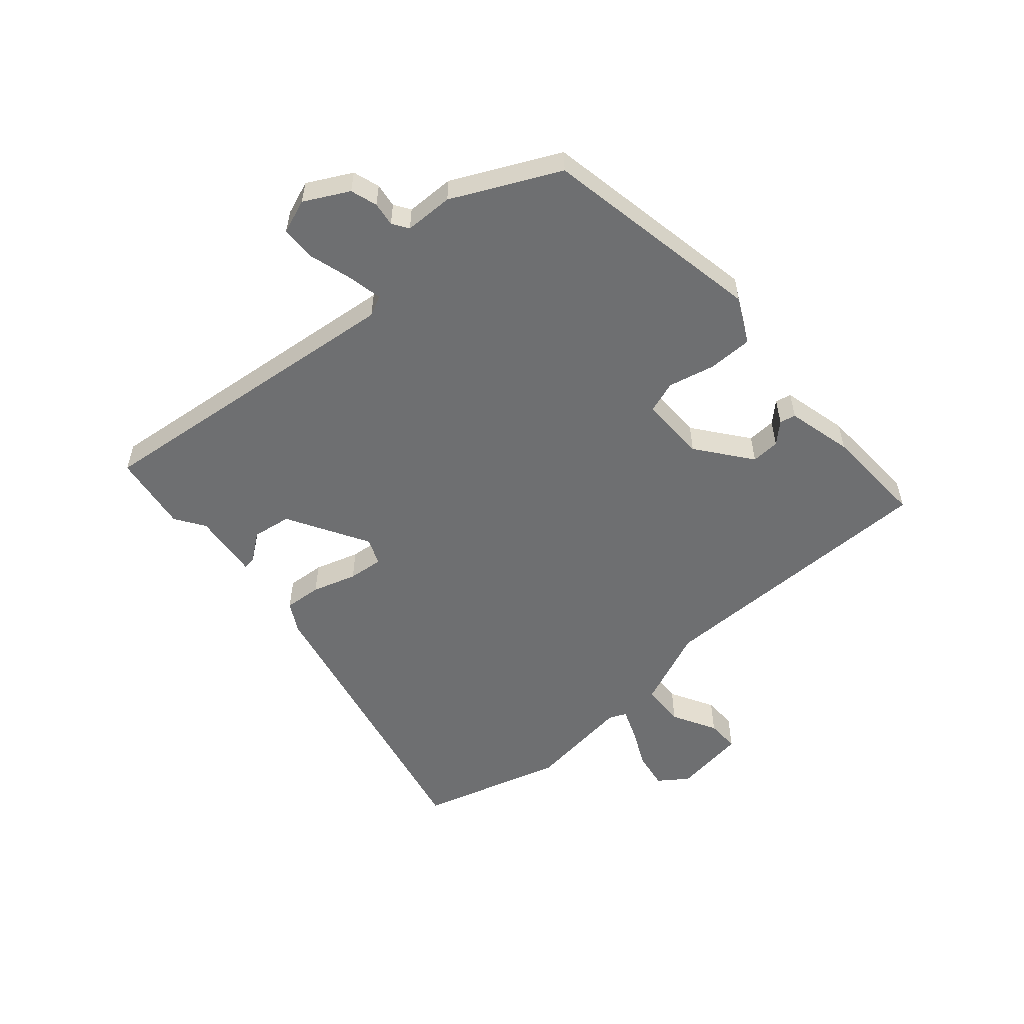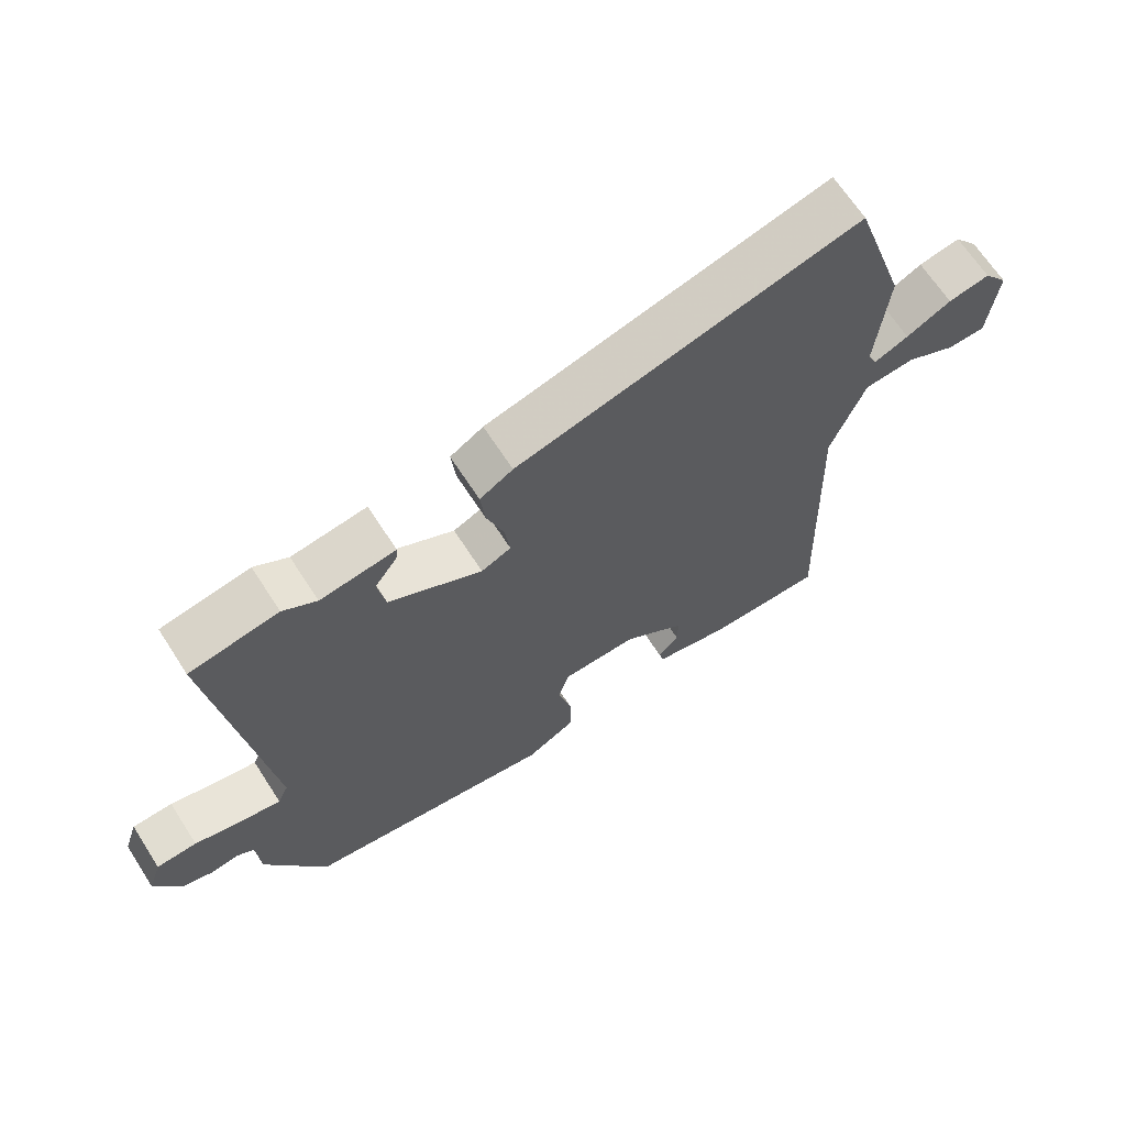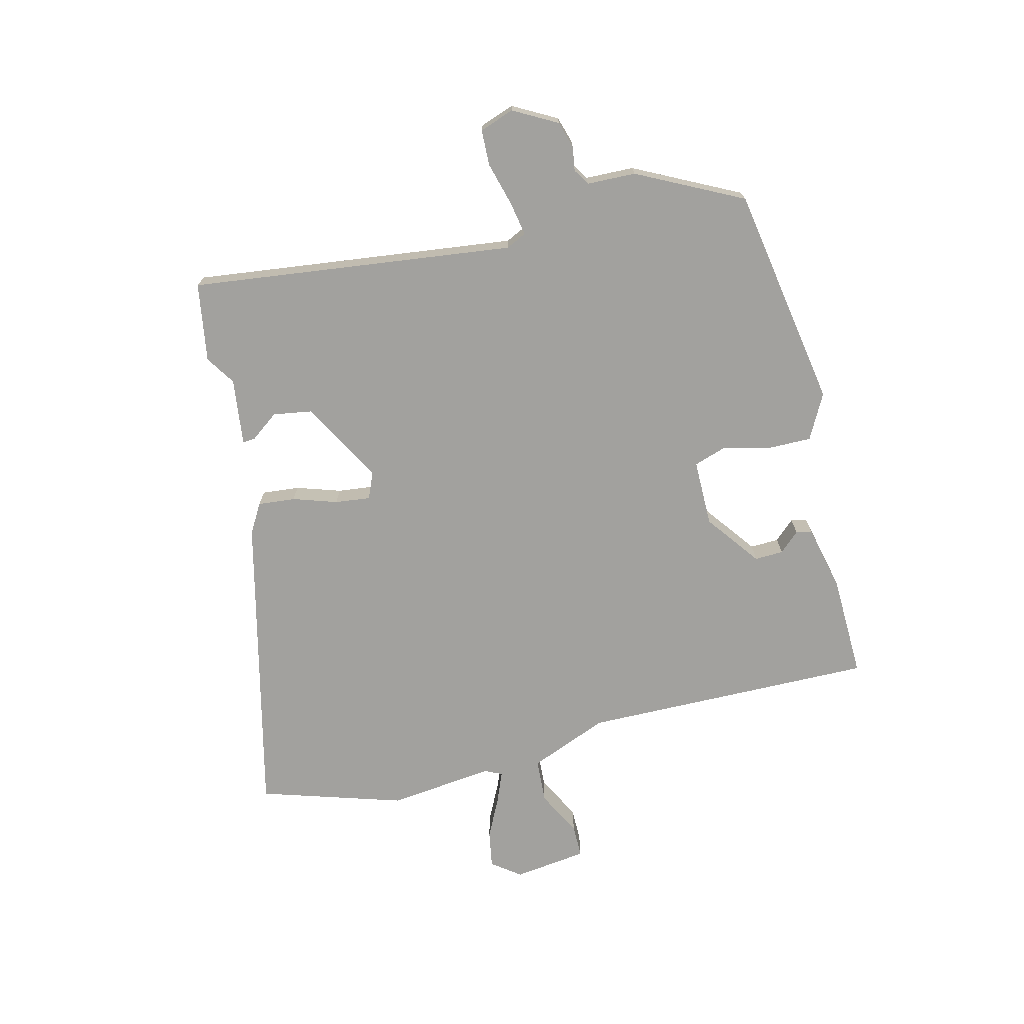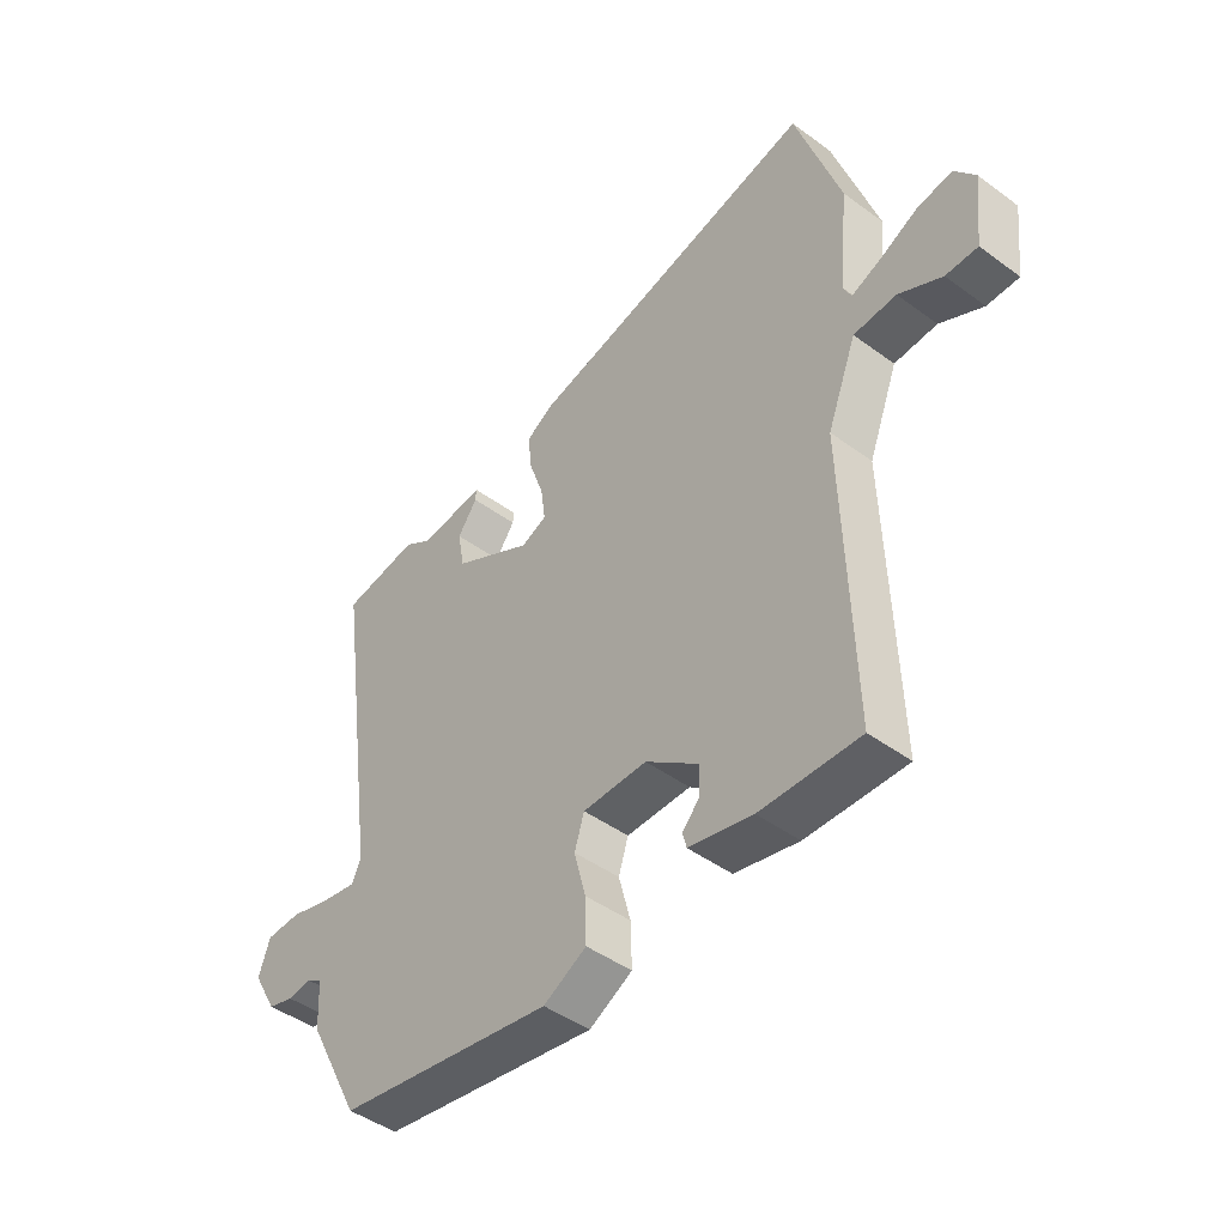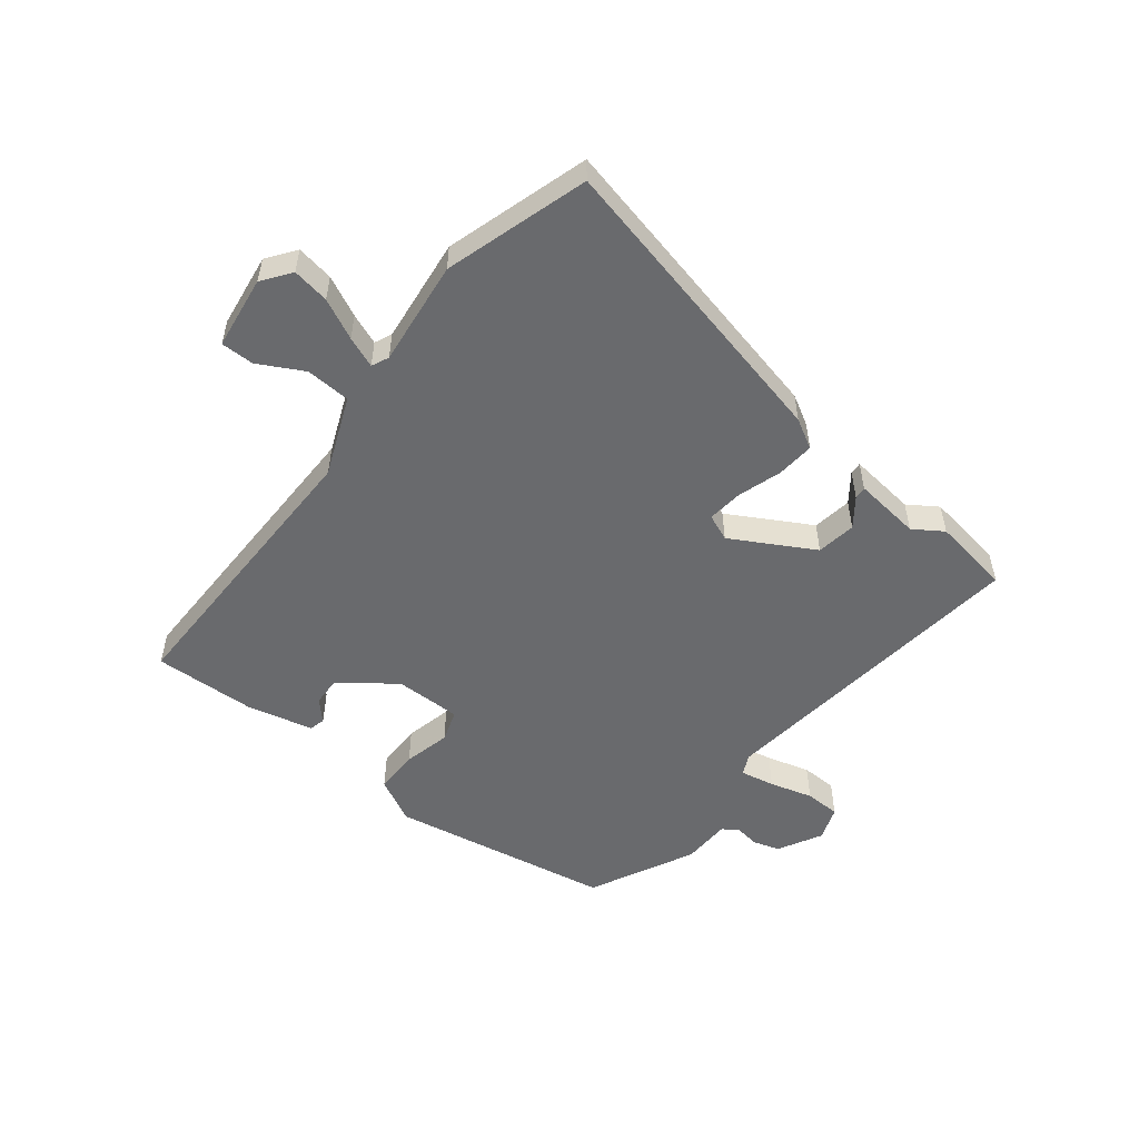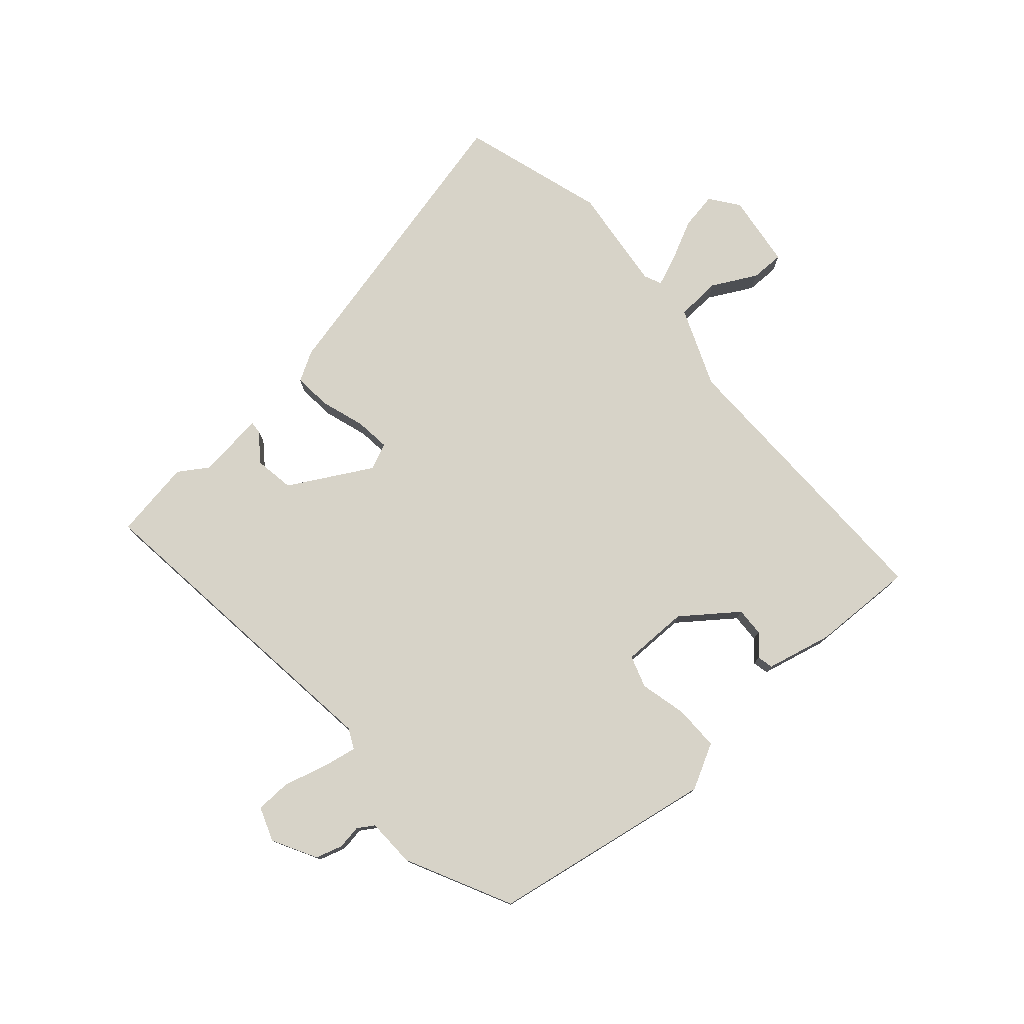
<metadata>
{"format":"obj","ext":"obj","renderer":"f3d","projection":"perspective","resolution":1024,"background":"white","views":[{"elev":-54.5,"azim":132.8,"up":"+Y"},{"elev":66.3,"azim":147.2,"up":"+Z"},{"elev":-72.0,"azim":104.9,"up":"+Y"},{"elev":-45.2,"azim":-130.4,"up":"+Z"},{"elev":-53.0,"azim":-36.8,"up":"+Y"},{"elev":77.1,"azim":139.9,"up":"+Y"}]}
</metadata>
<code>
v -0.524 0.07 0.426
v -0.444 0.07 0.669
v 0.074 0.07 0.537
v 0.124 0.07 0.507
v 0.117 0.07 0.443
v 0.091 0.07 0.368
v 0.083 0.07 0.308
v 0.128 0.07 0.288
v 0.269 0.07 0.363
v 0.281 0.07 0.43
v 0.246 0.07 0.479
v 0.245 0.07 0.5
v 0.359 0.07 0.484
v 0.41 0.07 0.516
v 0.544 0.07 0.492
v 0.467 0.07 -0.06
v 0.483 0.07 -0.095
v 0.542 0.07 -0.085
v 0.616 0.07 -0.066
v 0.677 0.07 -0.069
v 0.697 0.07 -0.128
v 0.655 0.07 -0.202
v 0.609 0.07 -0.215
v 0.568 0.07 -0.208
v 0.54 0.07 -0.225
v 0.536 0.07 -0.308
v 0.443 0.07 -0.486
v 0.061 0.07 -0.544
v -0.015 0.07 -0.502
v -0.013 0.07 -0.426
v 0.008 0.07 -0.346
v -0.009 0.07 -0.291
v -0.123 0.07 -0.289
v -0.217 0.07 -0.357
v -0.216 0.07 -0.406
v -0.185 0.07 -0.441
v -0.192 0.07 -0.468
v -0.305 0.07 -0.492
v -0.481 0.07 -0.494
v -0.465 0.07 0.007
v -0.517 0.07 0.143
v -0.593 0.07 0.149
v -0.67 0.07 0.11
v -0.727 0.07 0.111
v -0.741 0.07 0.237
v -0.704 0.07 0.285
v -0.641 0.07 0.273
v -0.573 0.07 0.238
v -0.521 0.07 0.216
v -0.507 0.07 0.245
v -0.524 0 0.426
v -0.444 0 0.669
v 0.074 0 0.537
v 0.124 0 0.507
v 0.117 0 0.443
v 0.091 0 0.368
v 0.083 0 0.308
v 0.128 0 0.288
v 0.269 0 0.363
v 0.281 0 0.43
v 0.246 0 0.479
v 0.245 0 0.5
v 0.359 0 0.484
v 0.41 0 0.516
v 0.544 0 0.492
v 0.467 0 -0.06
v 0.483 0 -0.095
v 0.542 0 -0.085
v 0.616 0 -0.066
v 0.677 0 -0.069
v 0.697 0 -0.128
v 0.655 0 -0.202
v 0.609 0 -0.215
v 0.568 0 -0.208
v 0.54 0 -0.225
v 0.536 0 -0.308
v 0.443 0 -0.486
v 0.061 0 -0.544
v -0.015 0 -0.502
v -0.013 0 -0.426
v 0.008 0 -0.346
v -0.009 0 -0.291
v -0.123 0 -0.289
v -0.217 0 -0.357
v -0.216 0 -0.406
v -0.185 0 -0.441
v -0.192 0 -0.468
v -0.305 0 -0.492
v -0.481 0 -0.494
v -0.465 0 0.007
v -0.517 0 0.143
v -0.593 0 0.149
v -0.67 0 0.11
v -0.727 0 0.111
v -0.741 0 0.237
v -0.704 0 0.285
v -0.641 0 0.273
v -0.573 0 0.238
v -0.521 0 0.216
v -0.507 0 0.245
f 45 46 47 48
f 45 48 49
f 42 43 44 45
f 41 42 45 49
f 40 41 49 50
f 38 39 40
f 35 36 37 38
f 34 35 38 40
f 33 34 40 50
f 28 29 30 31
f 26 27 28 31
f 25 26 31 32
f 24 25 32 33
f 22 23 24
f 21 22 24
f 18 19 20 21
f 17 18 21 24
f 13 14 15 16
f 10 11 12 13
f 9 10 13 16
f 8 9 16 17
f 3 4 5 6
f 3 6 7
f 2 3 7
f 1 2 7
f 17 24 33 50
f 8 17 50
f 1 7 8 50
f 98 97 96 95
f 99 98 95
f 95 94 93 92
f 99 95 92 91
f 100 99 91 90
f 90 89 88
f 88 87 86 85
f 90 88 85 84
f 100 90 84 83
f 81 80 79 78
f 81 78 77 76
f 82 81 76 75
f 83 82 75 74
f 74 73 72
f 74 72 71
f 71 70 69 68
f 74 71 68 67
f 66 65 64 63
f 63 62 61 60
f 66 63 60 59
f 67 66 59 58
f 56 55 54 53
f 57 56 53
f 57 53 52
f 57 52 51
f 100 83 74 67
f 100 67 58
f 100 58 57 51
f 1 51 52 2
f 2 52 53 3
f 3 53 54 4
f 4 54 55 5
f 5 55 56 6
f 6 56 57 7
f 7 57 58 8
f 8 58 59 9
f 9 59 60 10
f 10 60 61 11
f 11 61 62 12
f 12 62 63 13
f 13 63 64 14
f 14 64 65 15
f 15 65 66 16
f 16 66 67 17
f 17 67 68 18
f 18 68 69 19
f 19 69 70 20
f 20 70 71 21
f 21 71 72 22
f 22 72 73 23
f 23 73 74 24
f 24 74 75 25
f 25 75 76 26
f 26 76 77 27
f 27 77 78 28
f 28 78 79 29
f 29 79 80 30
f 30 80 81 31
f 31 81 82 32
f 32 82 83 33
f 33 83 84 34
f 34 84 85 35
f 35 85 86 36
f 36 86 87 37
f 37 87 88 38
f 38 88 89 39
f 39 89 90 40
f 40 90 91 41
f 41 91 92 42
f 42 92 93 43
f 43 93 94 44
f 44 94 95 45
f 45 95 96 46
f 46 96 97 47
f 47 97 98 48
f 48 98 99 49
f 49 99 100 50
f 50 100 51 1

</code>
